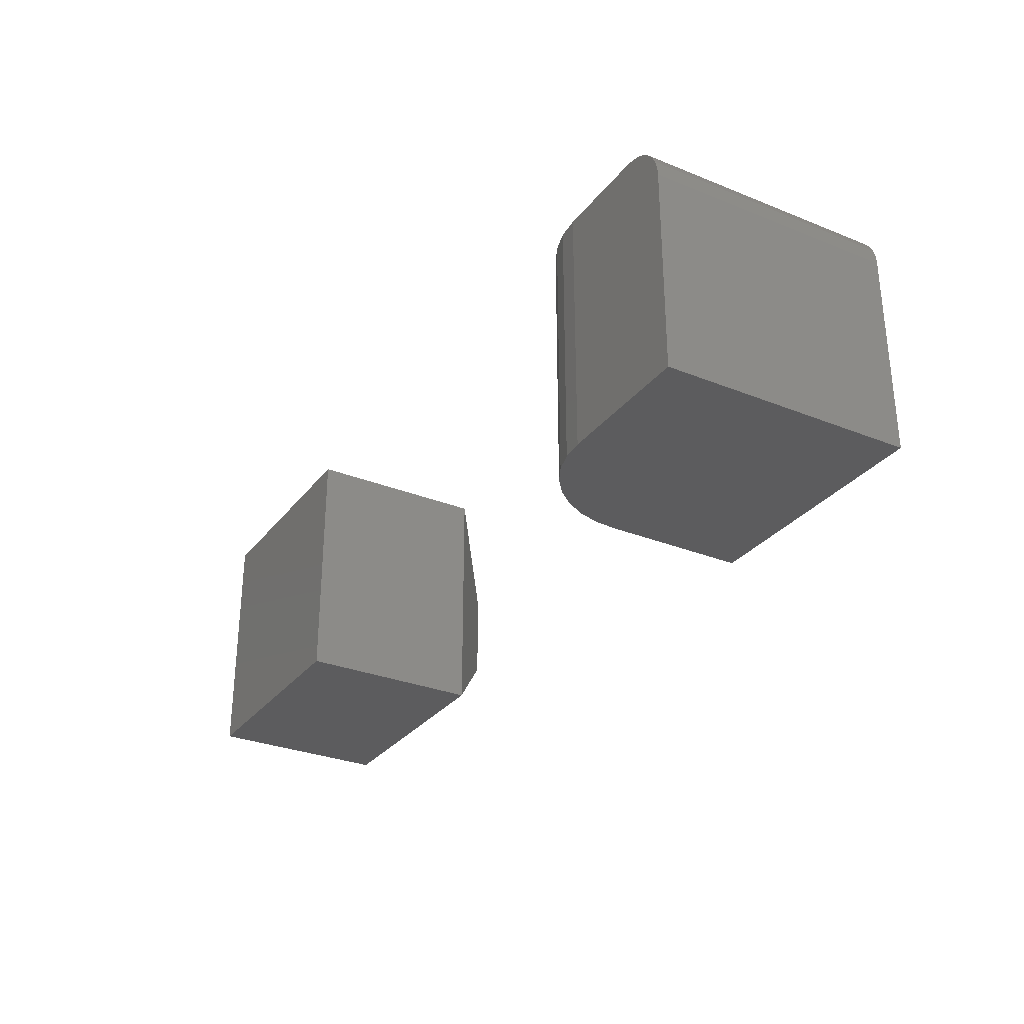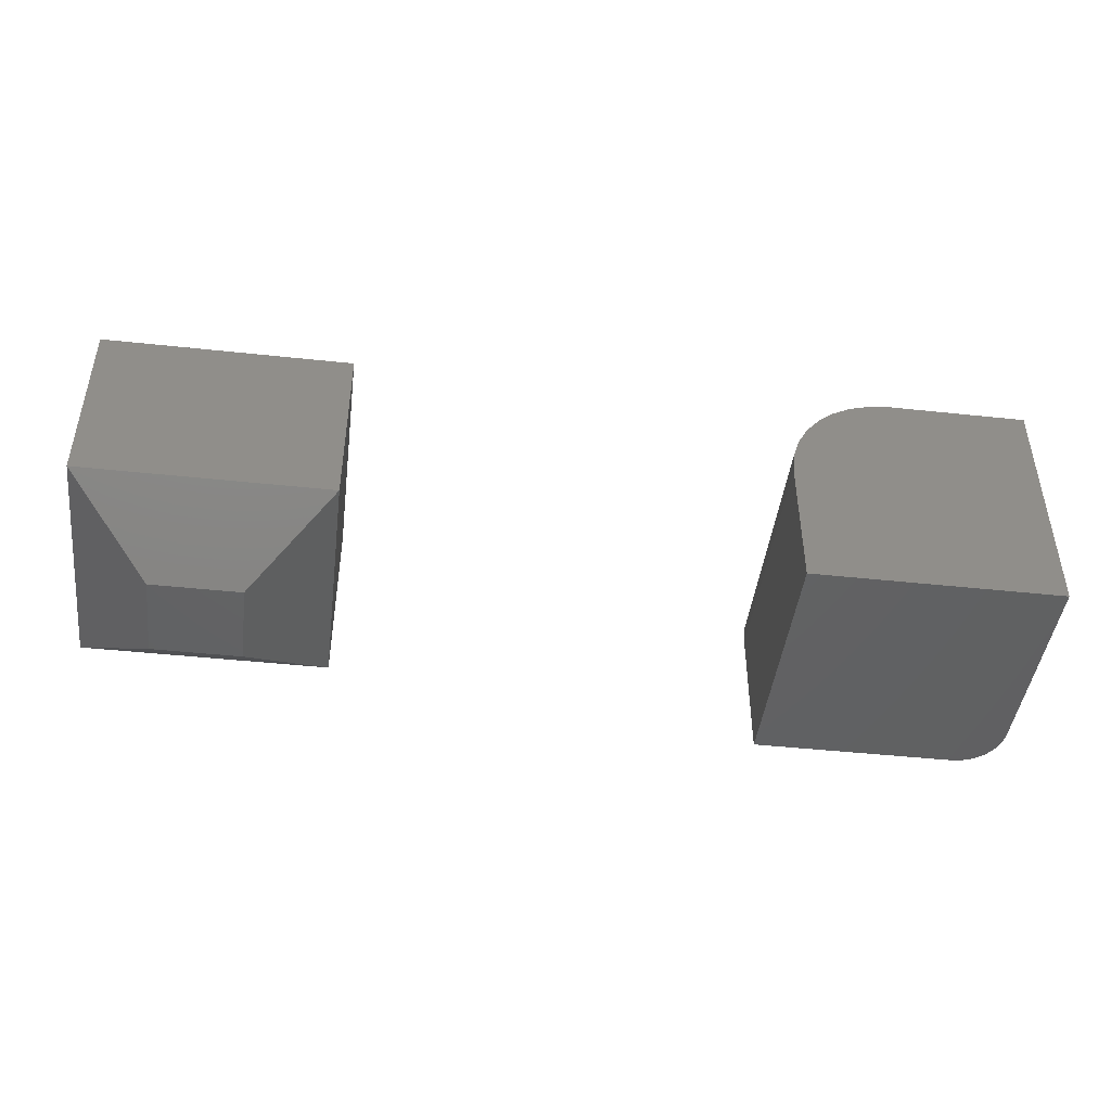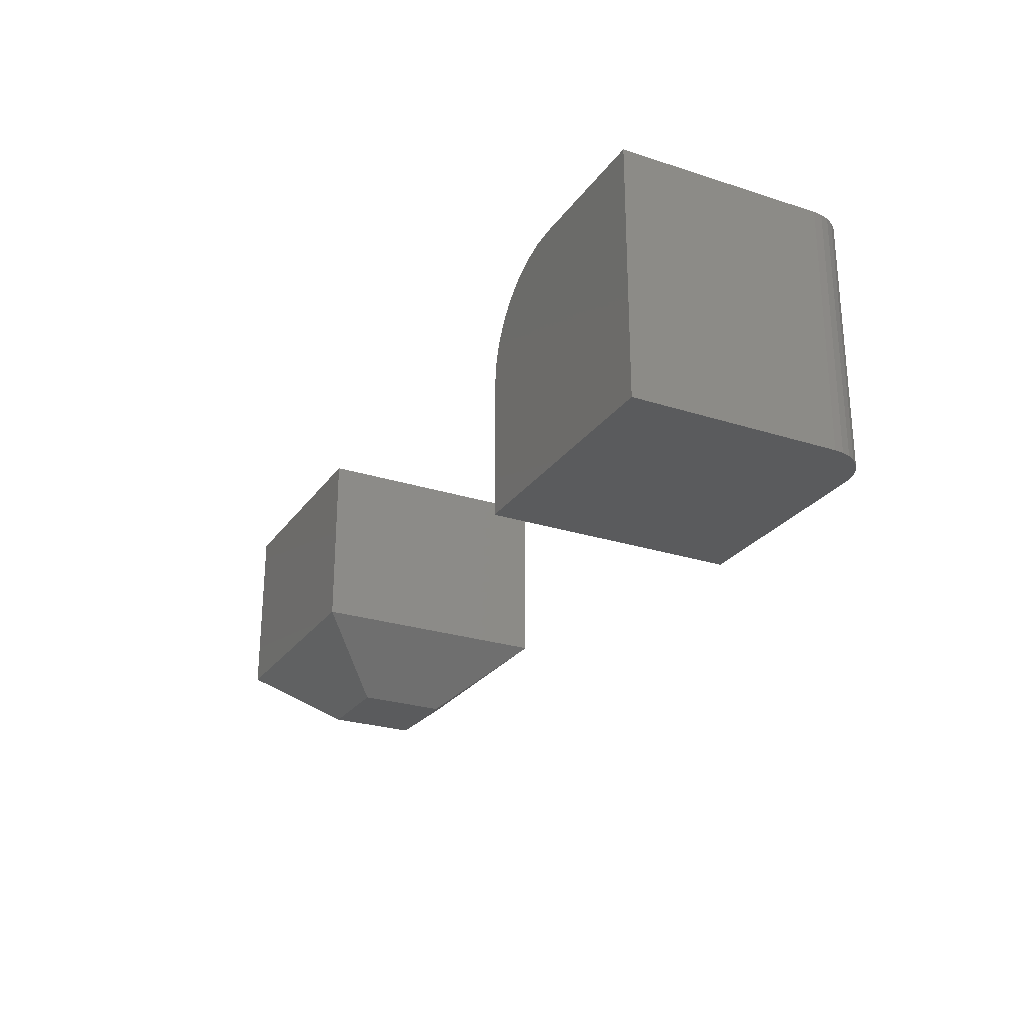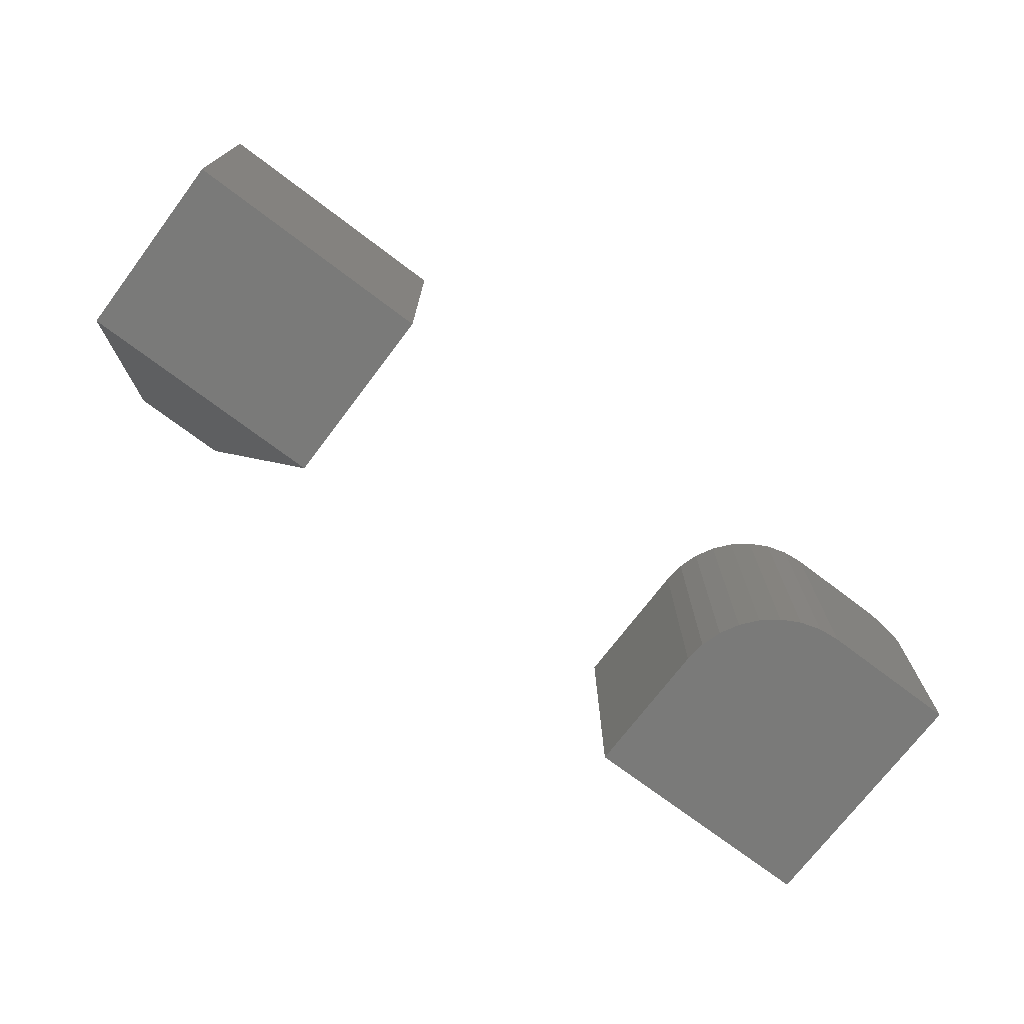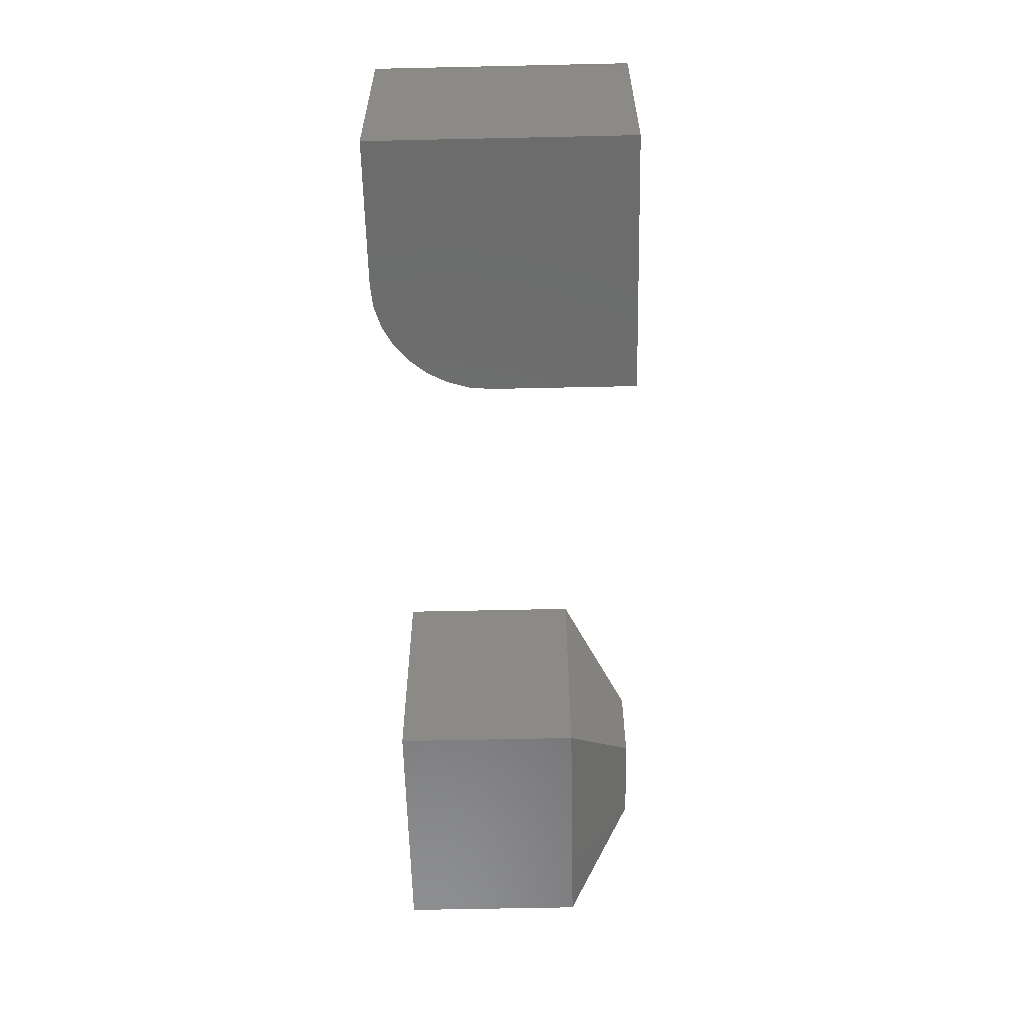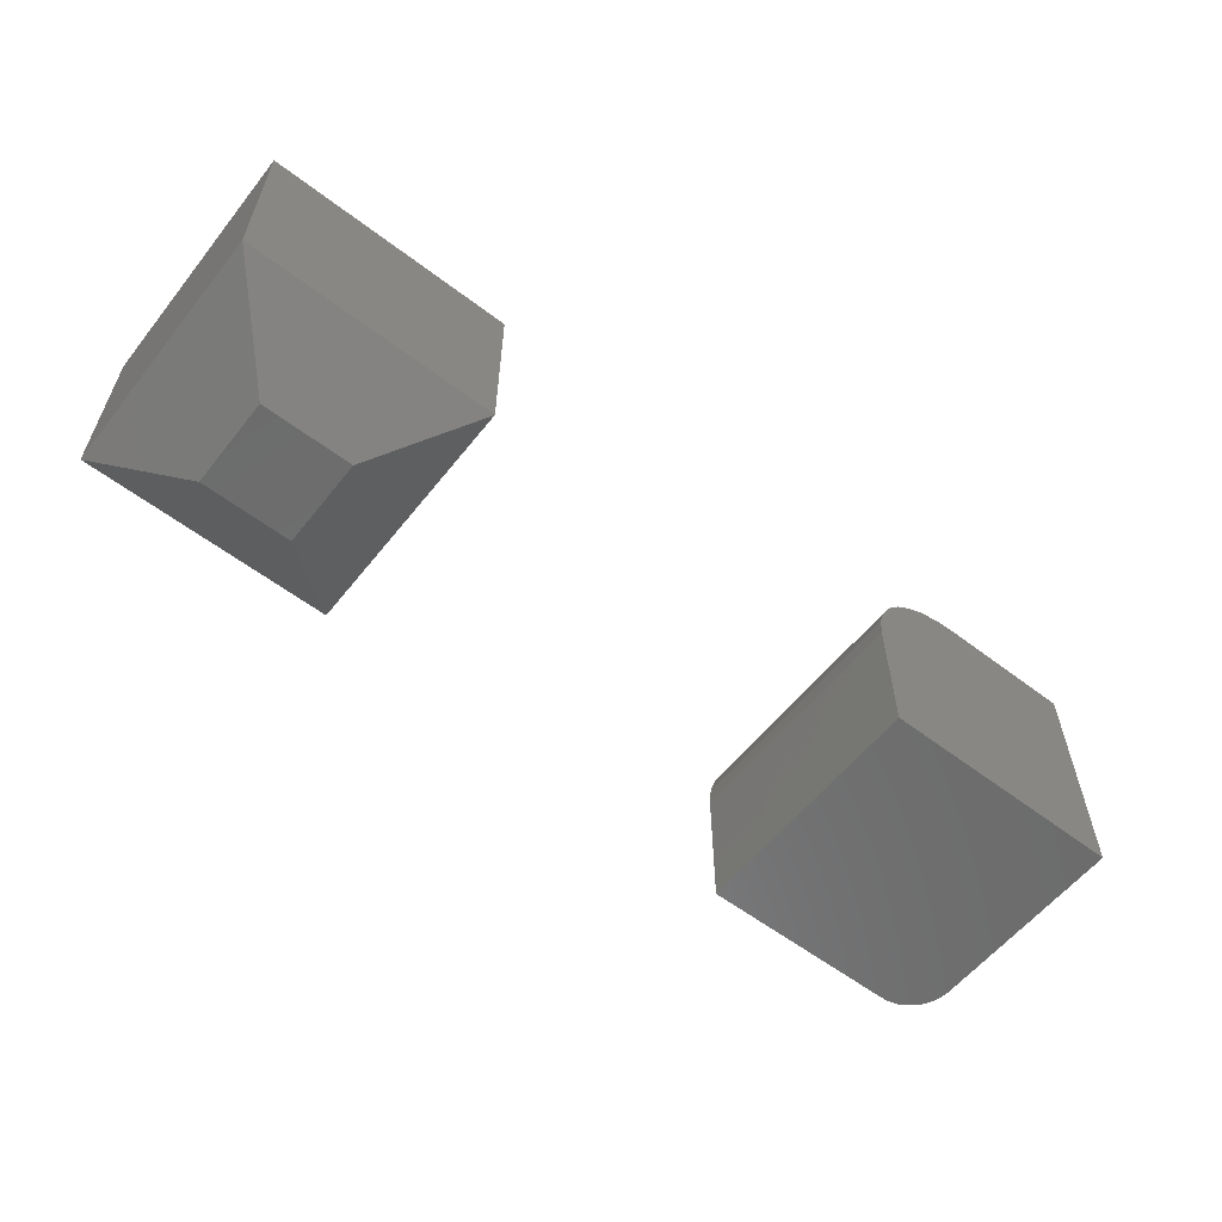
<metadata>
{"format":"stl","ext":"stl","renderer":"f3d","projection":"perspective","resolution":1024,"background":"white","views":[{"elev":-29.9,"azim":-120.4,"up":"+Z"},{"elev":-44.9,"azim":172.9,"up":"+Y"},{"elev":-25.8,"azim":-117.2,"up":"+Y"},{"elev":-72.8,"azim":142.9,"up":"+Z"},{"elev":-58.8,"azim":-88.7,"up":"+Z"},{"elev":-58.4,"azim":141.8,"up":"+Y"}]}
</metadata>
<code>
# stl→obj: 52 verts, 96 faces
v 0.4453 -0.3906 0.3906
v 0.5859 -0.3906 0.3906
v 0.4453 -0.3906 0.5312
v 0.5859 -0.3906 0.5312
v 0.3203 2.168e-17 0.6562
v 0.3203 0 0.2656
v 0.3203 -0.2891 0.6562
v 0.3203 -0.2891 0.2656
v 0.7109 4.337e-17 0.6562
v 0.7109 -0.2891 0.6562
v 0.7109 2.168e-17 0.2656
v 0.7109 -0.2891 0.2656
v -0.5312 4.597e-17 0.6406
v -0.5312 2.429e-17 0.25
v -0.75 0 0.25
v -0.75 1.778e-17 0.5703
v -0.7486 1.869e-17 0.584
v -0.7446 1.987e-17 0.5972
v -0.7382 2.126e-17 0.6094
v -0.7294 2.283e-17 0.62
v -0.7188 2.45e-17 0.6288
v -0.7066 2.621e-17 0.6353
v -0.6934 2.789e-17 0.6393
v -0.6797 2.949e-17 0.6406
v -0.3594 -0.1719 0.6406
v -0.3627 -0.1383 0.6406
v -0.3725 -0.1061 0.6406
v -0.3883 -0.07639 0.6406
v -0.4097 -0.05034 0.6406
v -0.4358 -0.02897 0.6406
v -0.4655 -0.01308 0.6406
v -0.4977 -0.003303 0.6406
v -0.6797 -0.3906 0.6406
v -0.3594 -0.3906 0.6406
v -0.6934 -0.3906 0.6393
v -0.7066 -0.3906 0.6353
v -0.7188 -0.3906 0.6288
v -0.7294 -0.3906 0.62
v -0.7382 -0.3906 0.6094
v -0.7446 -0.3906 0.5972
v -0.7486 -0.3906 0.584
v -0.75 -0.3906 0.5703
v -0.75 -0.3906 0.25
v -0.3594 -0.3906 0.25
v -0.3594 -0.1719 0.25
v -0.4977 -0.003303 0.25
v -0.4655 -0.01308 0.25
v -0.4358 -0.02897 0.25
v -0.4097 -0.05034 0.25
v -0.3883 -0.07639 0.25
v -0.3725 -0.1061 0.25
v -0.3627 -0.1383 0.25
f 1 2 3
f 3 2 4
f 5 6 7
f 7 6 8
f 9 5 10
f 10 5 7
f 11 9 12
f 12 9 10
f 6 11 8
f 8 11 12
f 10 7 4
f 4 7 3
f 12 10 2
f 2 10 4
f 8 12 1
f 1 12 2
f 7 8 3
f 3 8 1
f 6 5 11
f 11 5 9
f 13 14 15
f 13 15 16
f 13 16 17
f 13 17 18
f 13 18 19
f 13 19 20
f 13 20 21
f 13 21 22
f 13 22 23
f 13 23 24
f 25 26 27
f 25 27 28
f 25 28 29
f 25 29 30
f 25 30 31
f 25 31 32
f 25 32 13
f 25 13 24
f 25 24 33
f 25 33 34
f 34 33 35
f 34 35 36
f 34 36 37
f 34 37 38
f 34 38 39
f 34 39 40
f 34 40 41
f 34 41 42
f 34 42 43
f 34 43 44
f 16 15 42
f 42 15 43
f 16 42 17
f 17 42 41
f 17 41 18
f 18 41 40
f 18 40 19
f 19 40 39
f 19 39 20
f 20 39 38
f 20 38 21
f 21 38 37
f 21 37 22
f 22 37 36
f 22 36 23
f 23 36 35
f 23 35 24
f 24 35 33
f 45 25 44
f 44 25 34
f 14 46 15
f 45 44 43
f 45 43 15
f 45 15 46
f 45 46 47
f 45 47 48
f 45 48 49
f 45 49 50
f 45 50 51
f 45 51 52
f 14 13 46
f 46 13 32
f 46 32 47
f 47 32 31
f 47 31 48
f 48 31 30
f 48 30 49
f 49 30 29
f 49 29 50
f 50 29 28
f 50 28 51
f 51 28 27
f 51 27 52
f 52 27 26
f 52 26 45
f 45 26 25

</code>
